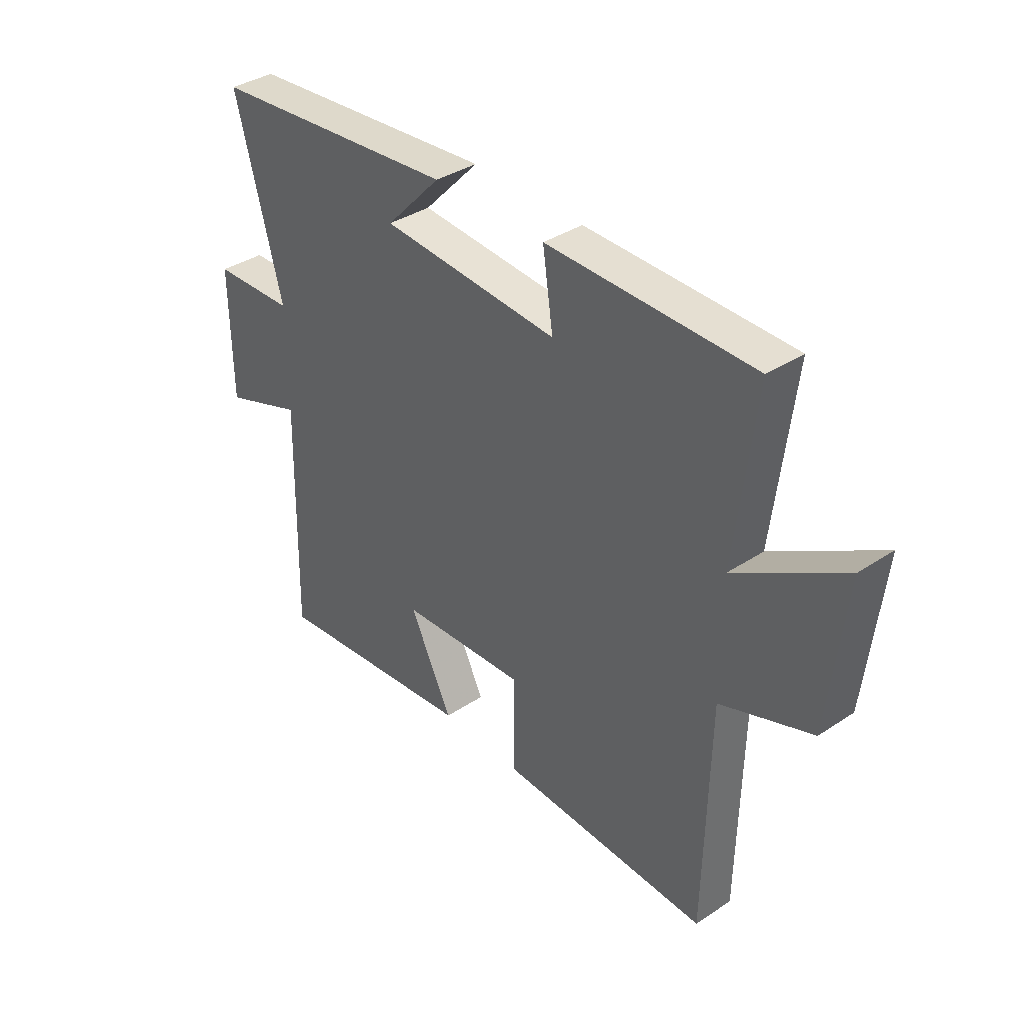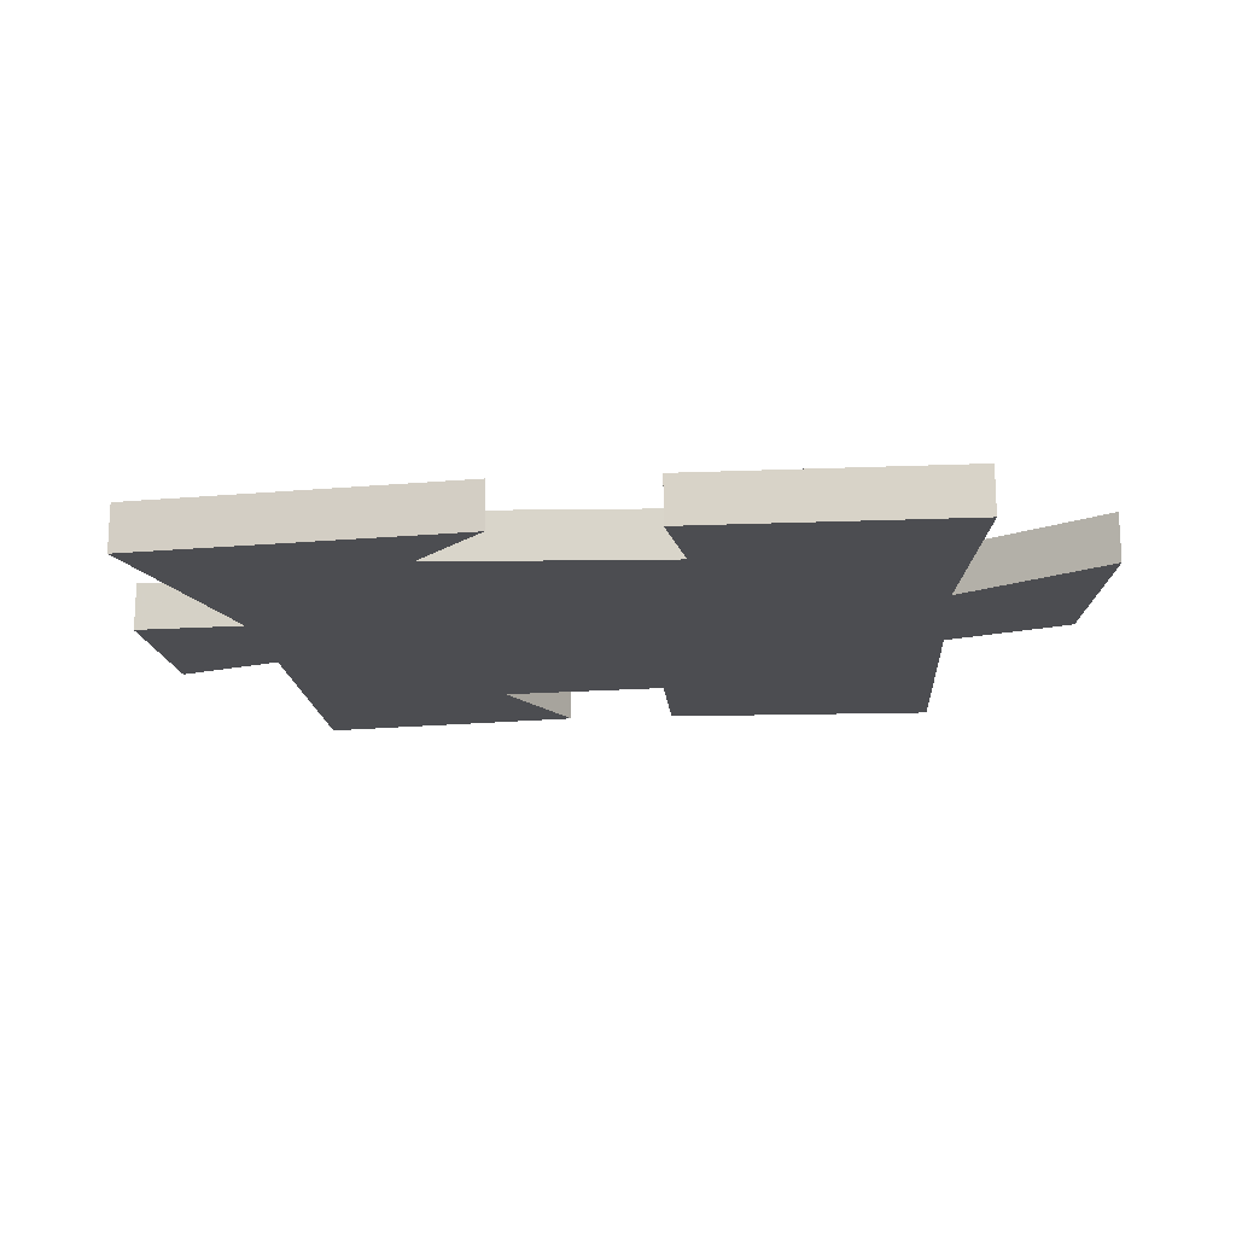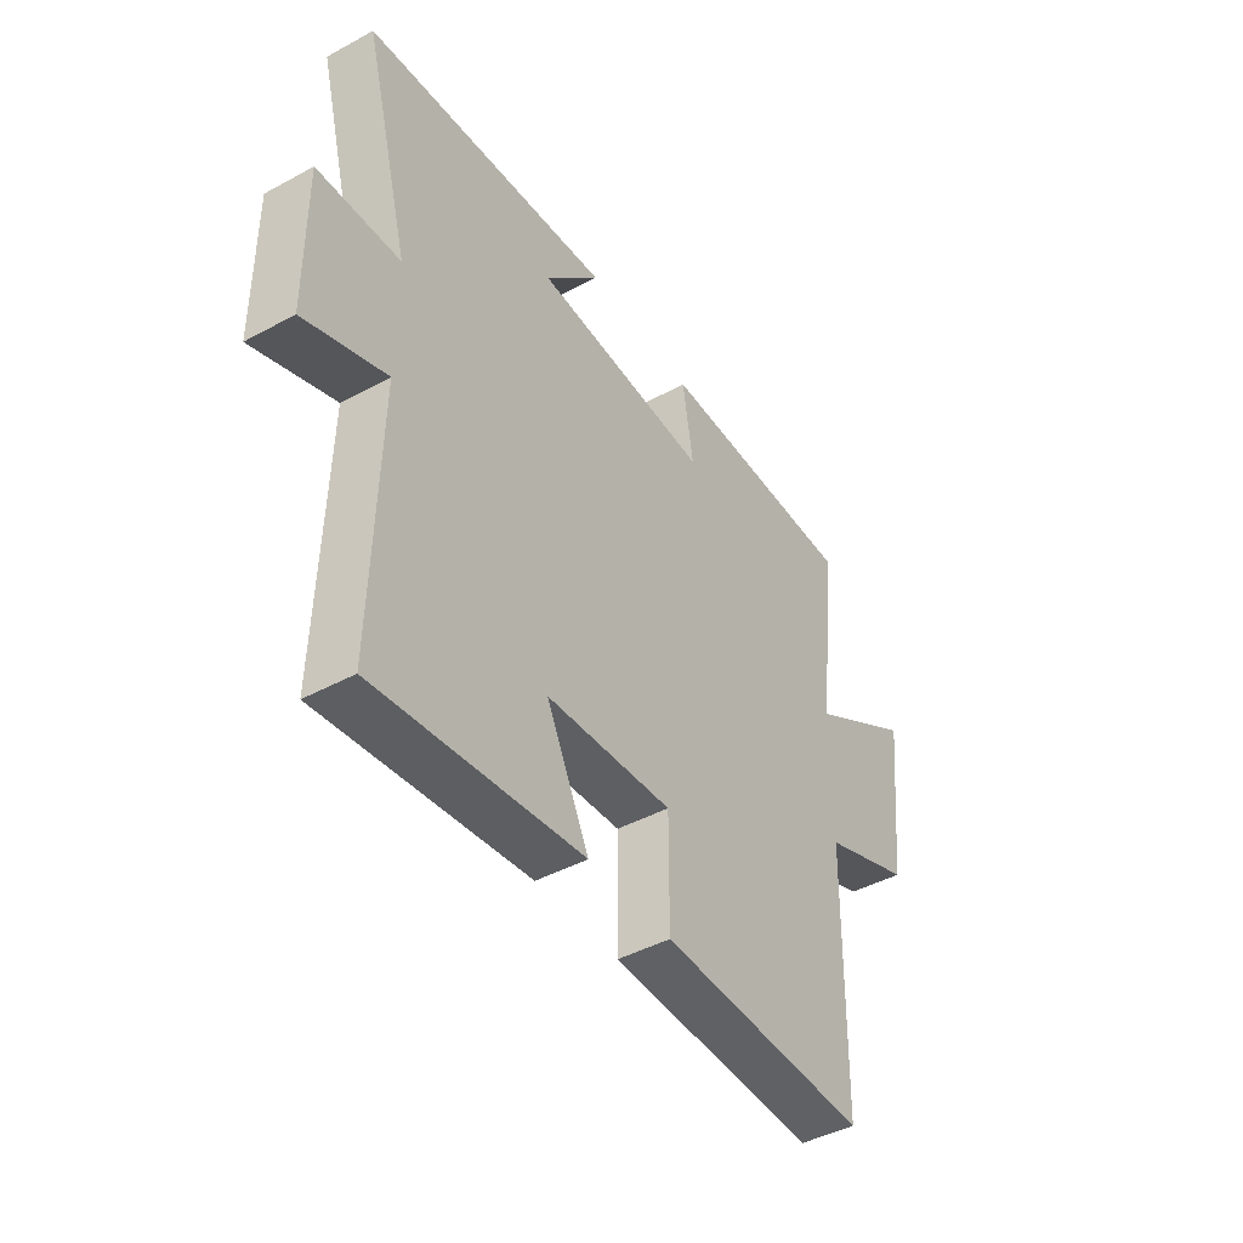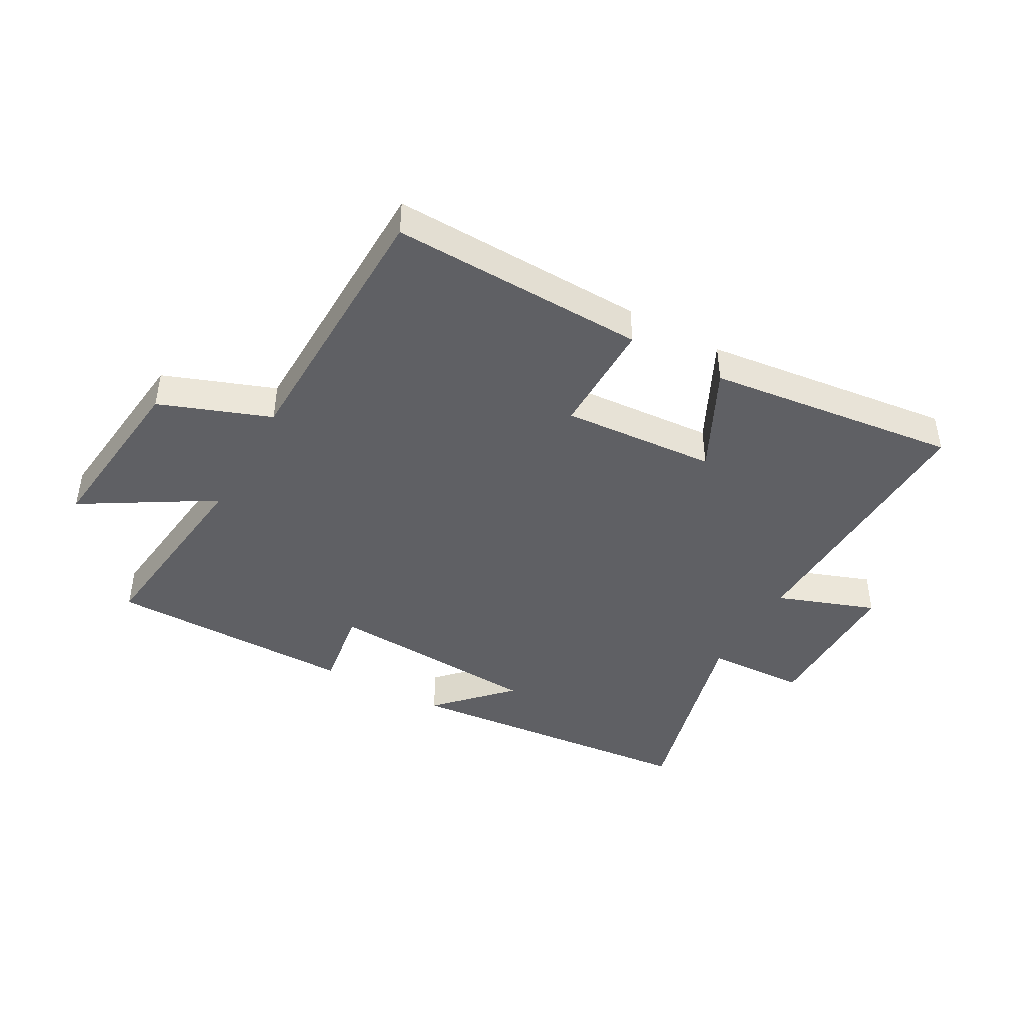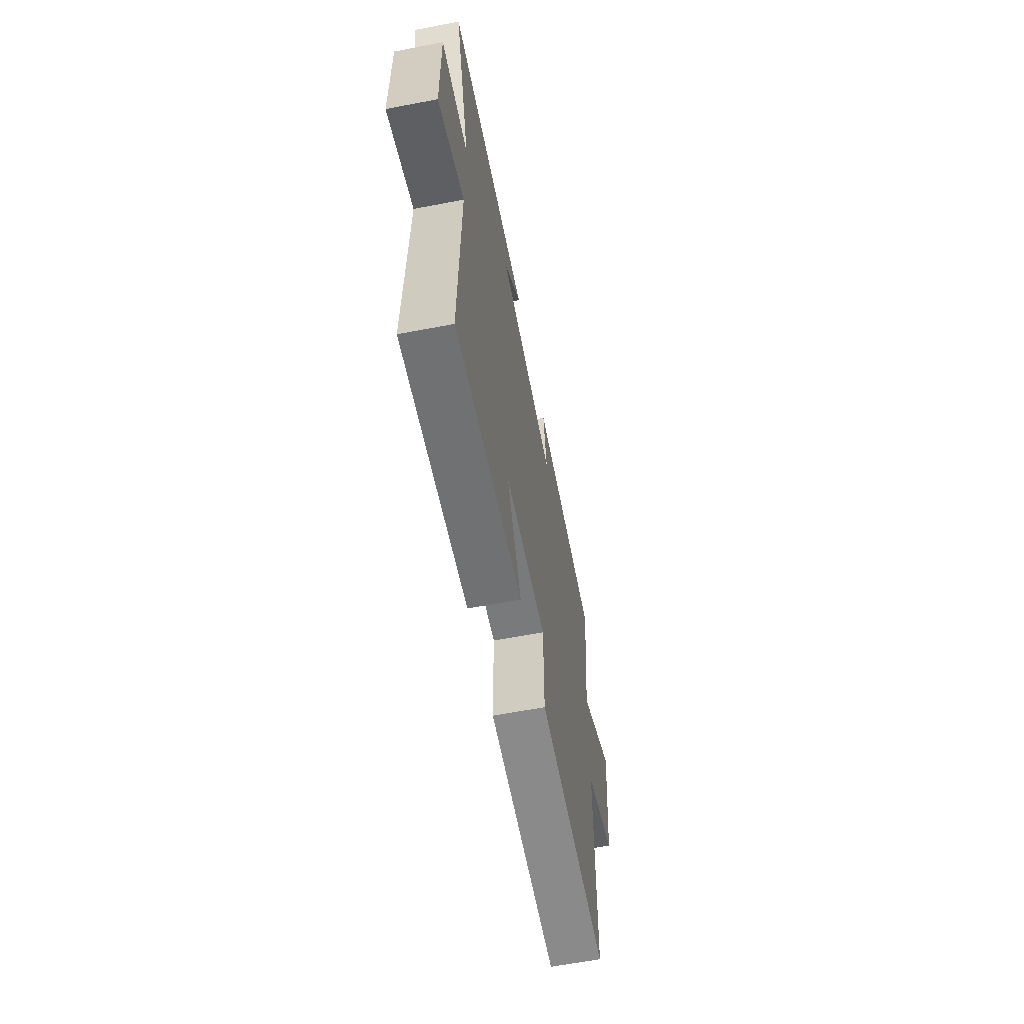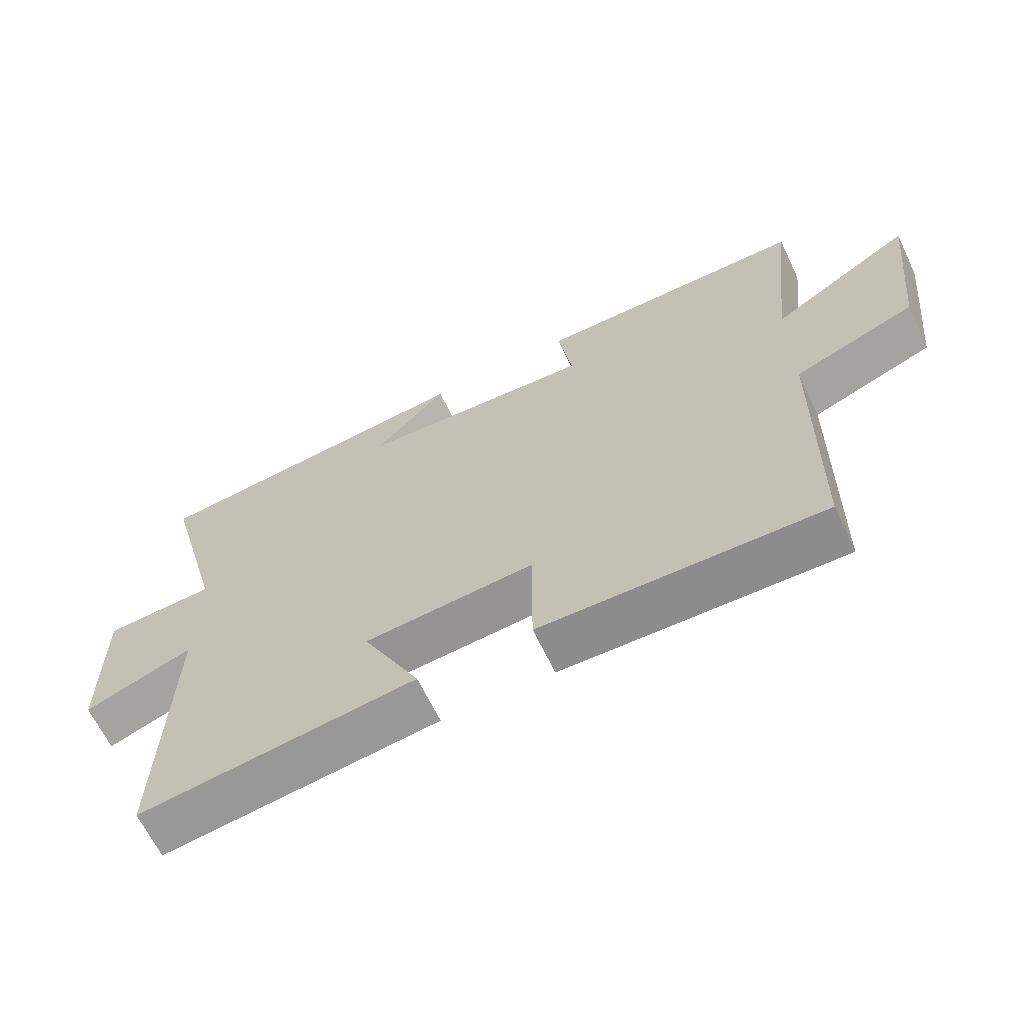
<metadata>
{"format":"obj","ext":"obj","renderer":"f3d","projection":"perspective","resolution":1024,"background":"white","views":[{"elev":37.1,"azim":49.6,"up":"+Z"},{"elev":-16.1,"azim":5.2,"up":"+Y"},{"elev":-44.0,"azim":-57.5,"up":"+Z"},{"elev":-43.3,"azim":150.7,"up":"+Y"},{"elev":-61.9,"azim":-79.0,"up":"+Z"},{"elev":-65.1,"azim":25.6,"up":"+Z"}]}
</metadata>
<code>
v 0.492 0.07 -0.512
v 0.071 0.07 -0.5
v 0.071 0.07 -0.309
v -0.183 0.07 -0.327
v -0.097 0.07 -0.5
v -0.511 0.07 -0.55
v -0.5 0.07 -0.098
v -0.663 0.07 -0.157
v -0.665 0.07 0.097
v -0.5 0.07 0.104
v -0.593 0.07 0.453
v -0.095 0.07 0.5
v -0.206 0.07 0.383
v 0.15 0.07 0.361
v 0.129 0.07 0.5
v 0.539 0.07 0.498
v 0.5 0.07 0.166
v 0.714 0.07 0.296
v 0.682 0.07 0.004
v 0.5 0.07 -0.064
v 0.492 0 -0.512
v 0.071 0 -0.5
v 0.071 0 -0.309
v -0.183 0 -0.327
v -0.097 0 -0.5
v -0.511 0 -0.55
v -0.5 0 -0.098
v -0.663 0 -0.157
v -0.665 0 0.097
v -0.5 0 0.104
v -0.593 0 0.453
v -0.095 0 0.5
v -0.206 0 0.383
v 0.15 0 0.361
v 0.129 0 0.5
v 0.539 0 0.498
v 0.5 0 0.166
v 0.714 0 0.296
v 0.682 0 0.004
v 0.5 0 -0.064
f 17 18 19 20
f 1 2 3
f 20 1 3
f 17 20 3
f 14 15 16 17
f 17 3 4
f 14 17 4
f 13 14 4
f 10 11 12 13
f 10 13 4
f 7 8 9 10
f 7 10 4 5
f 5 6 7
f 40 39 38 37
f 23 22 21
f 23 21 40
f 23 40 37
f 37 36 35 34
f 24 23 37
f 24 37 34
f 24 34 33
f 33 32 31 30
f 24 33 30
f 30 29 28 27
f 25 24 30 27
f 27 26 25
f 1 21 22 2
f 2 22 23 3
f 3 23 24 4
f 4 24 25 5
f 5 25 26 6
f 6 26 27 7
f 7 27 28 8
f 8 28 29 9
f 9 29 30 10
f 10 30 31 11
f 11 31 32 12
f 12 32 33 13
f 13 33 34 14
f 14 34 35 15
f 15 35 36 16
f 16 36 37 17
f 17 37 38 18
f 18 38 39 19
f 19 39 40 20
f 20 40 21 1

</code>
